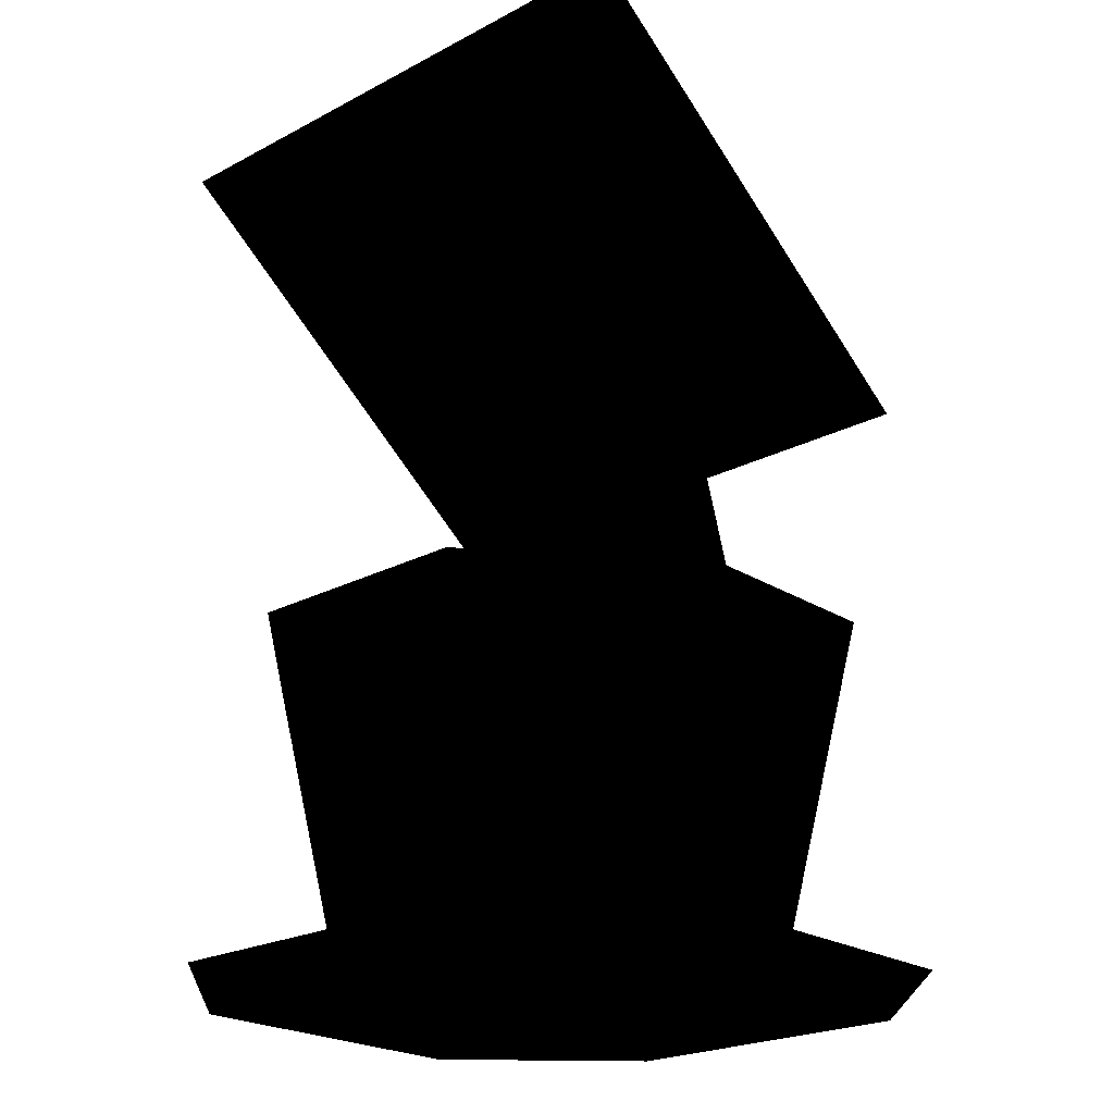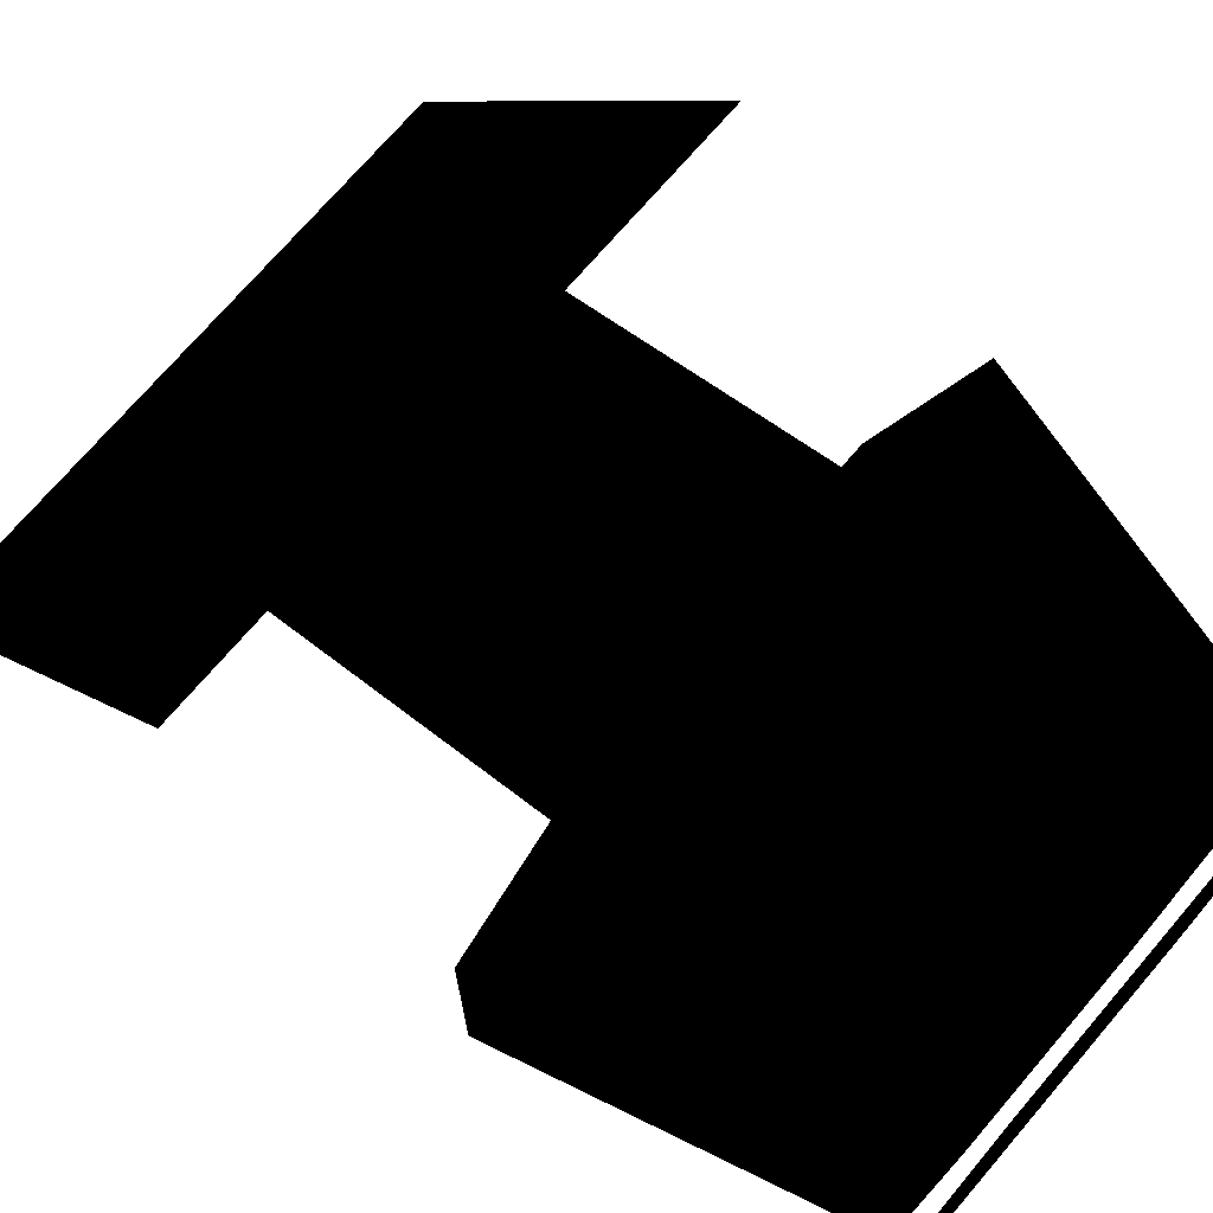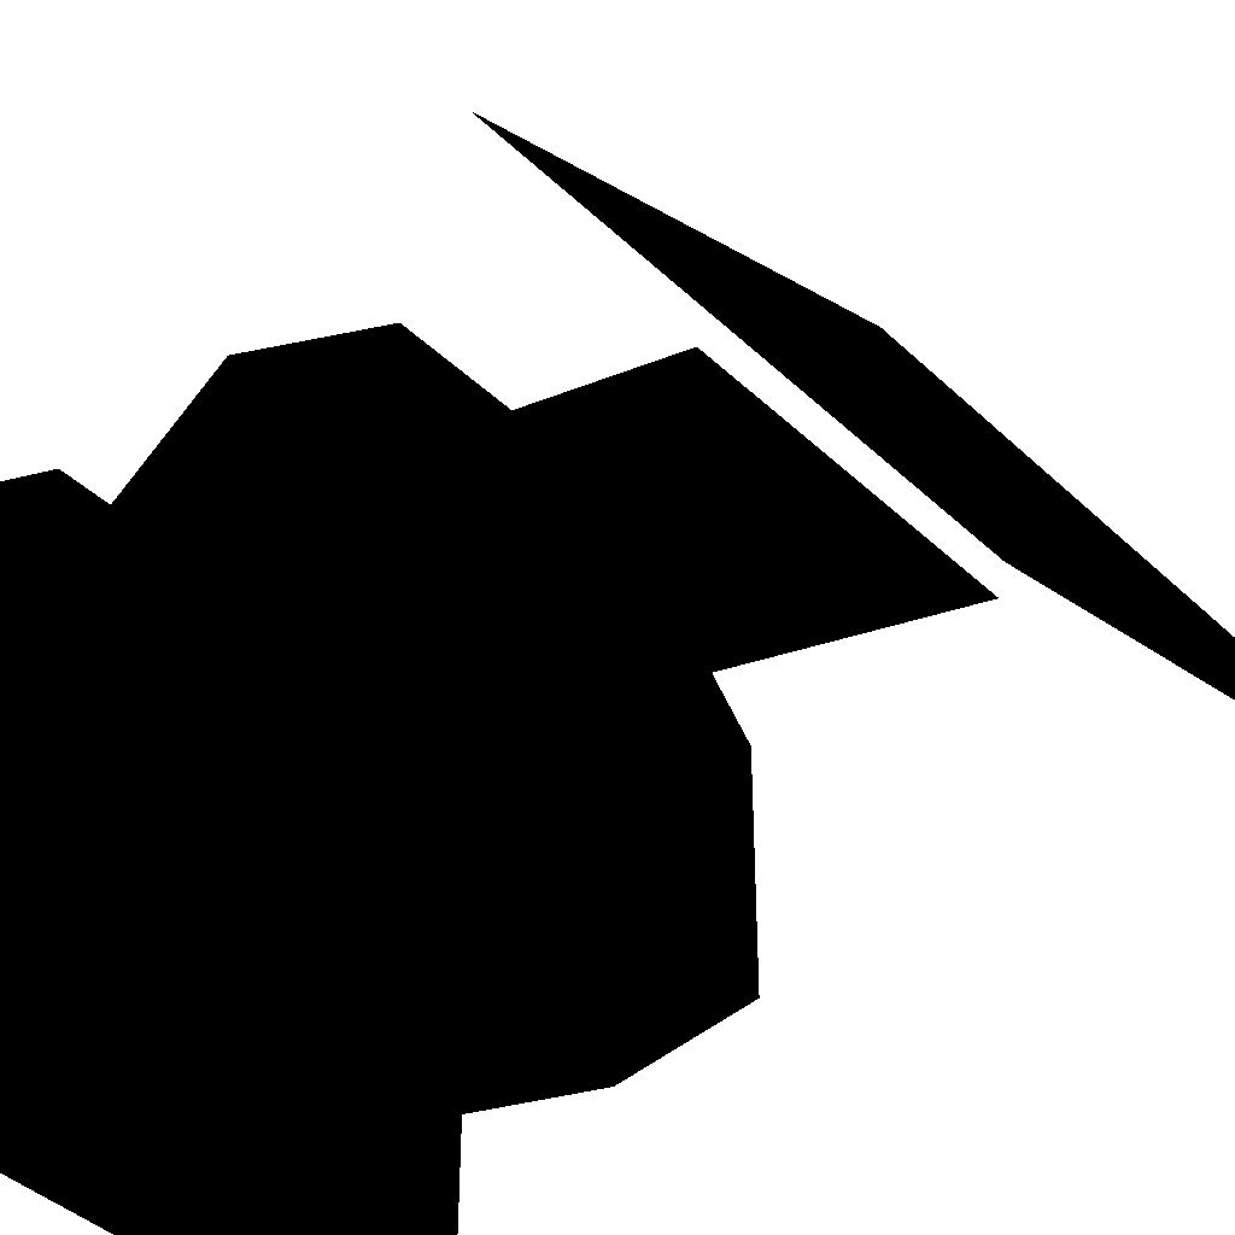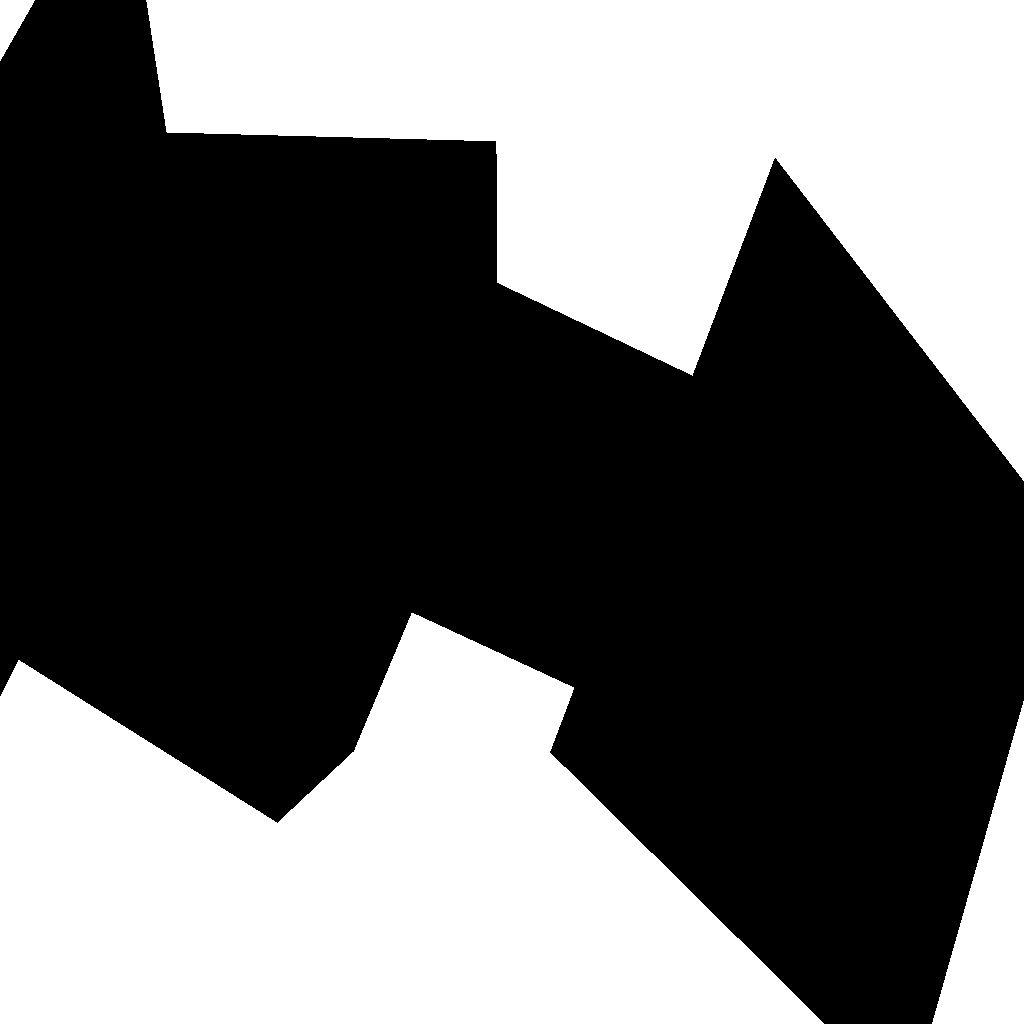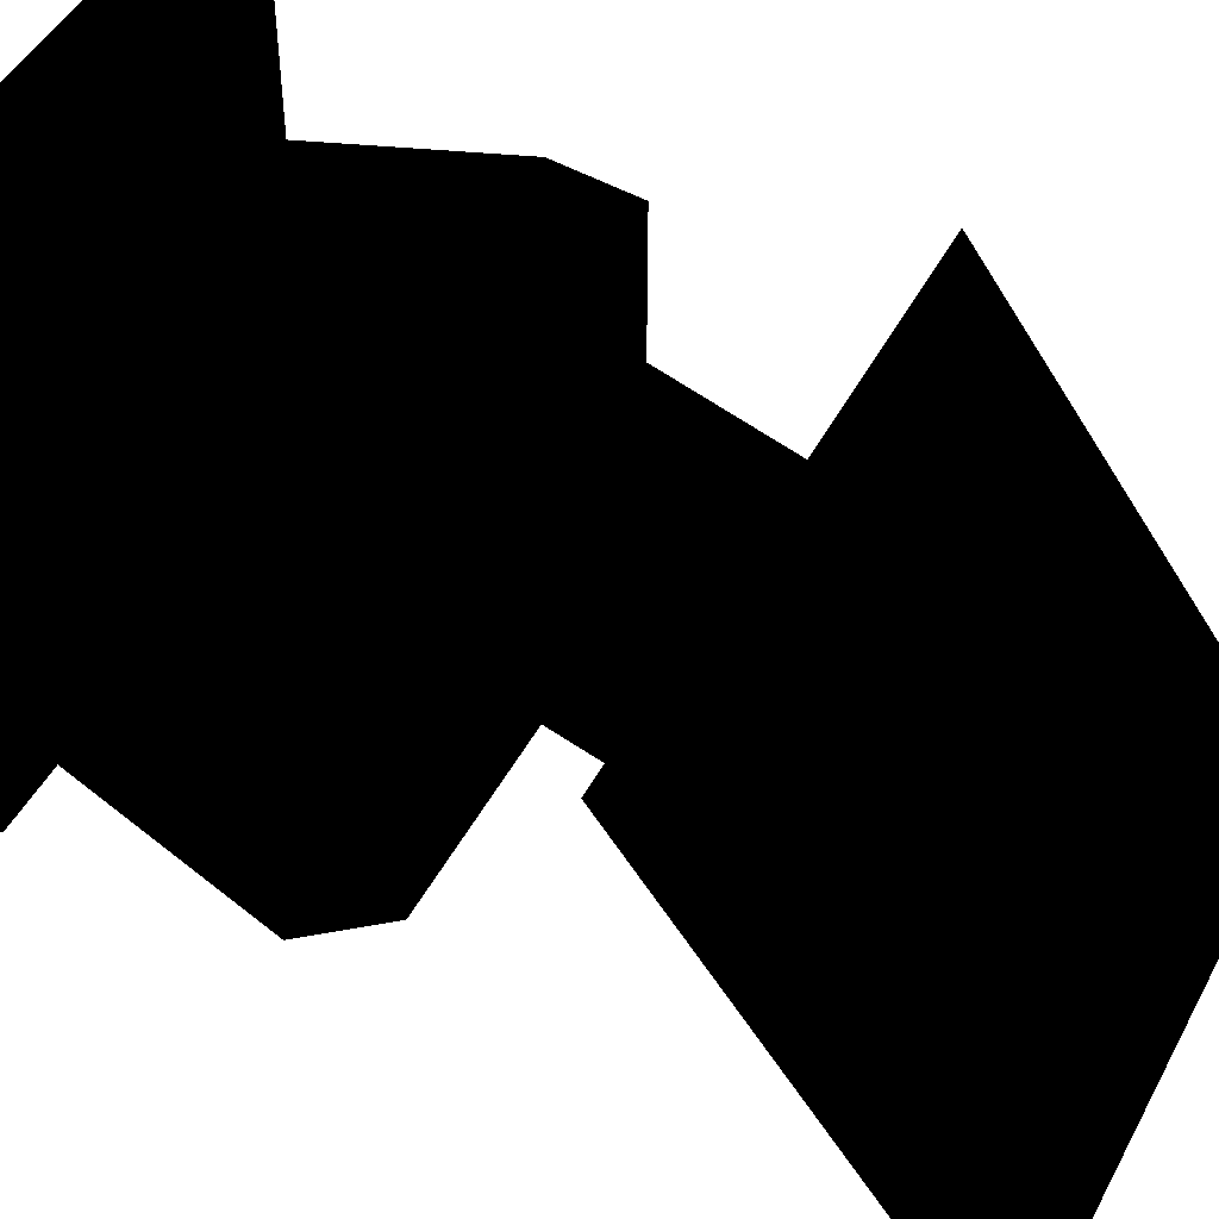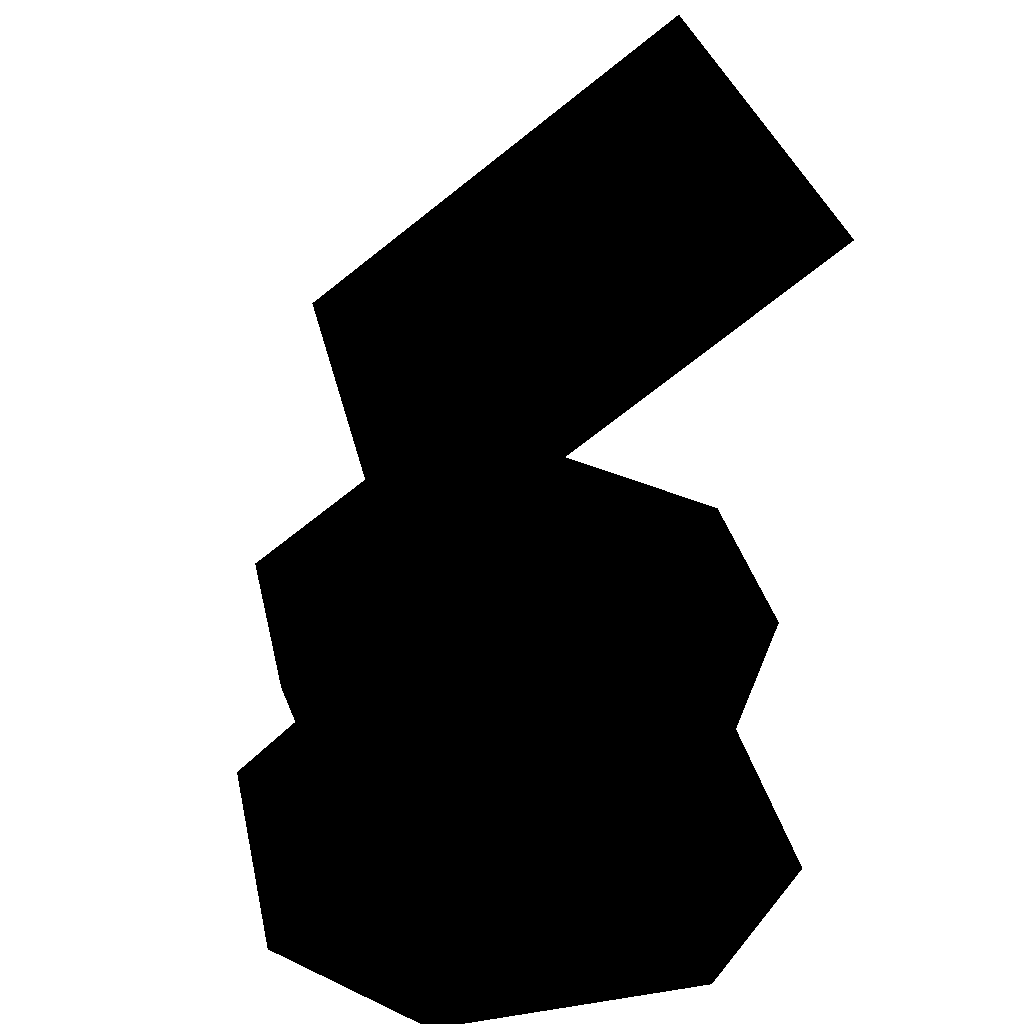
<metadata>
{"format":"obj","ext":"obj","renderer":"f3d","projection":"perspective","resolution":1024,"background":"white","views":[{"elev":-22.5,"azim":-137.6,"up":"+Y"},{"elev":72.5,"azim":-49.4,"up":"+Z"},{"elev":-42.0,"azim":131.6,"up":"+Z"},{"elev":57.5,"azim":108.9,"up":"+Z"},{"elev":47.0,"azim":116.9,"up":"+Z"},{"elev":33.2,"azim":77.8,"up":"+Y"}]}
</metadata>
<code>
g polygon0
v -4 7.5 3
v 4 7.5 3
v 4 17 0
v -4 17 0
f 1 2 3 4
g polygon1
v -7.35 15 4.425
v 7.35 15 4.425
v 7.35 23 -6.425
v -7.35 23 -6.425
f 5 6 7 8
g polygon2
v -4.5 9 2
v 4.5 9 2
v -4.5 9 -2
v 4.5 9 -2
v -2 9 -4.5
v 2 9 -4.5
f 9 10 11
f 10 12 11
f 11 12 13
f 12 14 13
v 4.5 9 2
v -4.5 9 2
v -2 9 4.5
v 2 9 4.5
f 15 16 17 18
g polygon3
v 8 0.5 4
v 8 0.5 -4
v 4 0.5 4
v 4 0.5 -4
v -4 0.5 4
v -4 0.5 -4
v -8 0.5 4
v -8 0.5 -4
f 19 20 21
f 20 22 21
f 21 22 23
f 22 24 23
f 23 24 25
f 24 26 25
v -4 0.5 -8
v -4 0.5 -4
v 4 0.5 -4
v 4 0.5 -8
v -4 0.5 8
v 4 0.5 8
v 4 0.5 4
v -4 0.5 4
f 27 28 29 30
f 31 32 33 34
v -8 0.5 -4
v -4 0.5 -4
v -4 0.5 -8
v 4 0.5 -8
v 4 0.5 -4
v 8 0.5 -4
v 4 0.5 8
v 8 0.5 4
v 4 0.5 4
v -8 0.5 4
v -4 0.5 8
v -4 0.5 4
f 35 36 37
f 38 39 40
f 41 42 43
f 44 45 46
g polygon4
v -7 9 3
v -5 1 2.5
v -3 9 7
v -2.5 1 5
v 3 9 7
v 2.5 1 5
v 7 9 3
v 5 1 2.5
v 7 9 -3
v 5 1 -2.5
v 3 9 -7
v 2.5 1 -5
v -3 9 -7
v -2.5 1 -5
v -7 9 -3
v -5 1 -2.5
v -7 9 3
v -5 1 2.5
f 47 48 49
f 48 50 49
f 49 50 51
f 50 52 51
f 51 52 53
f 52 54 53
f 53 54 55
f 54 56 55
f 55 56 57
f 56 58 57
f 57 58 59
f 58 60 59
f 59 60 61
f 60 62 61
f 61 62 63
f 62 64 63
v 4.5 9 2
v 7 9 3
v 4.5 9 -2
v 7 9 -3
v 2 9 -4.5
v 3 9 -7
v -2 9 -4.5
v -3 9 -7
v -4.5 9 -2
v -7 9 -3
v -4.5 9 2
v -7 9 3
f 65 66 67
f 66 68 67
f 67 68 69
f 68 70 69
f 69 70 71
f 70 72 71
f 71 72 73
f 72 74 73
f 73 74 75
f 74 76 75
v -4.5 9 2
v -7 9 3
v -2 9 4.5
v -3 9 7
v 2 9 4.5
v 3 9 7
v 4.5 9 2
v 7 9 3
f 77 78 79
f 78 80 79
f 79 80 81
f 80 82 81
f 81 82 83
f 82 84 83

</code>
